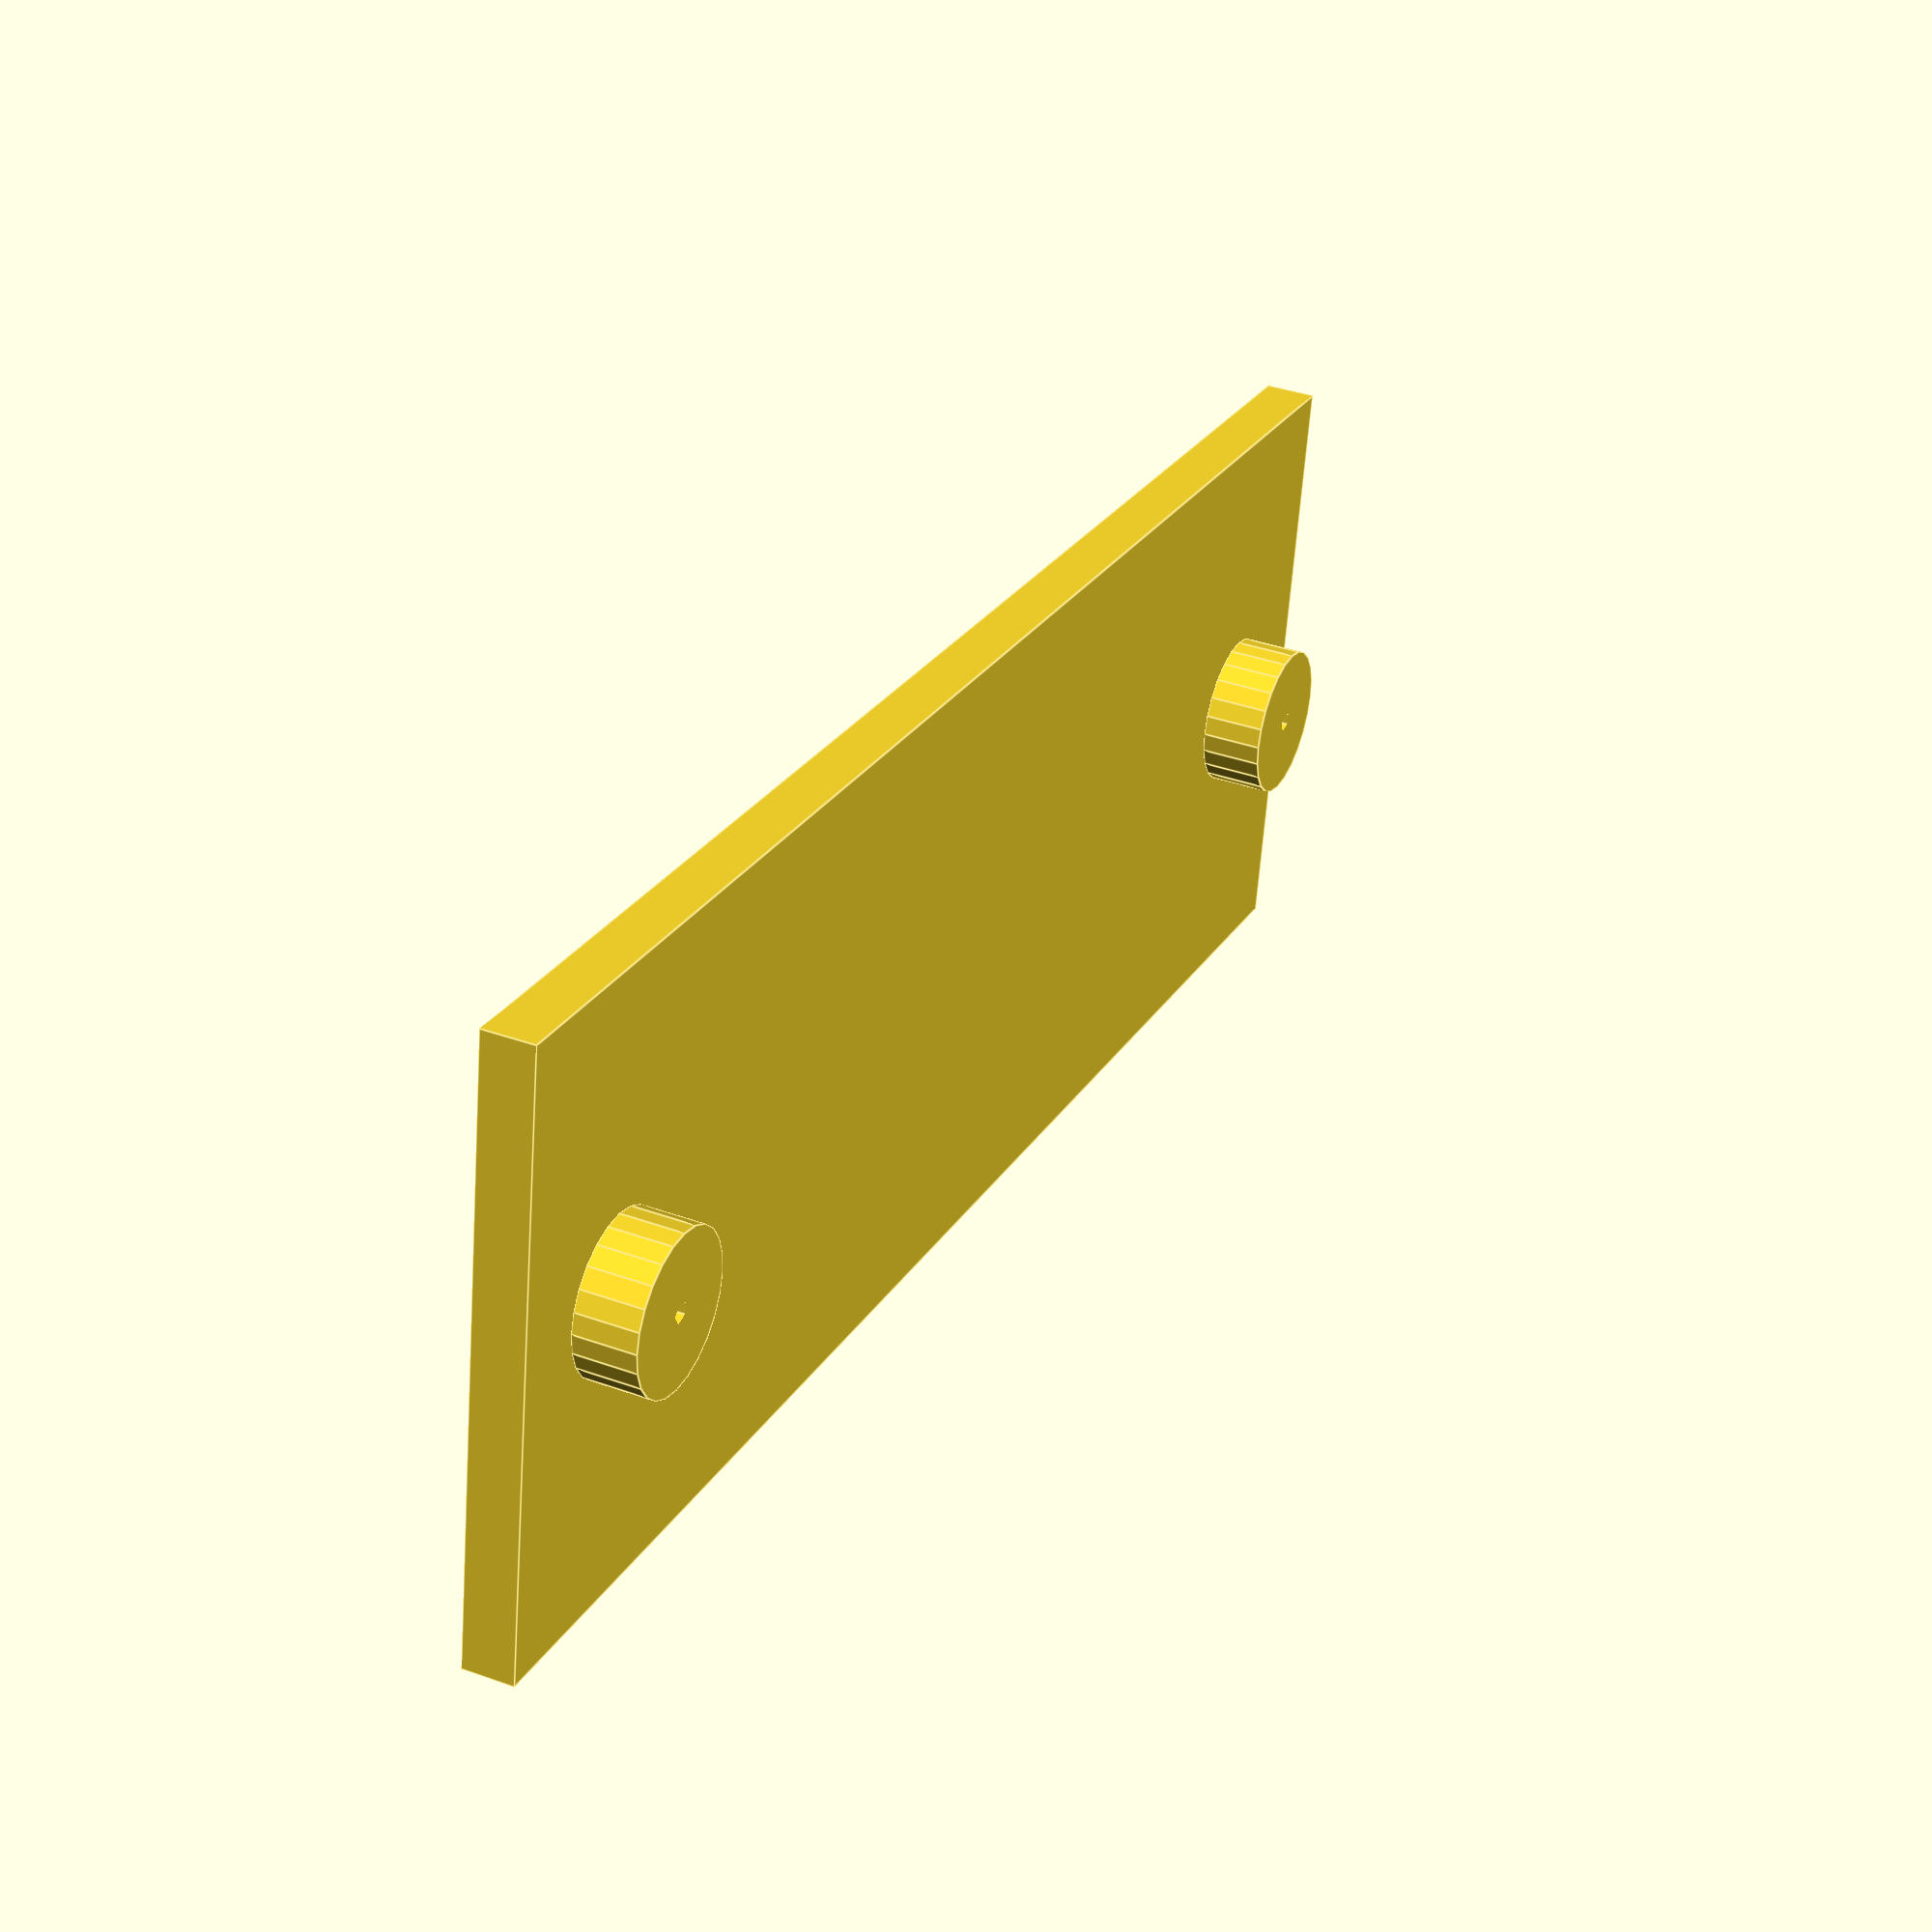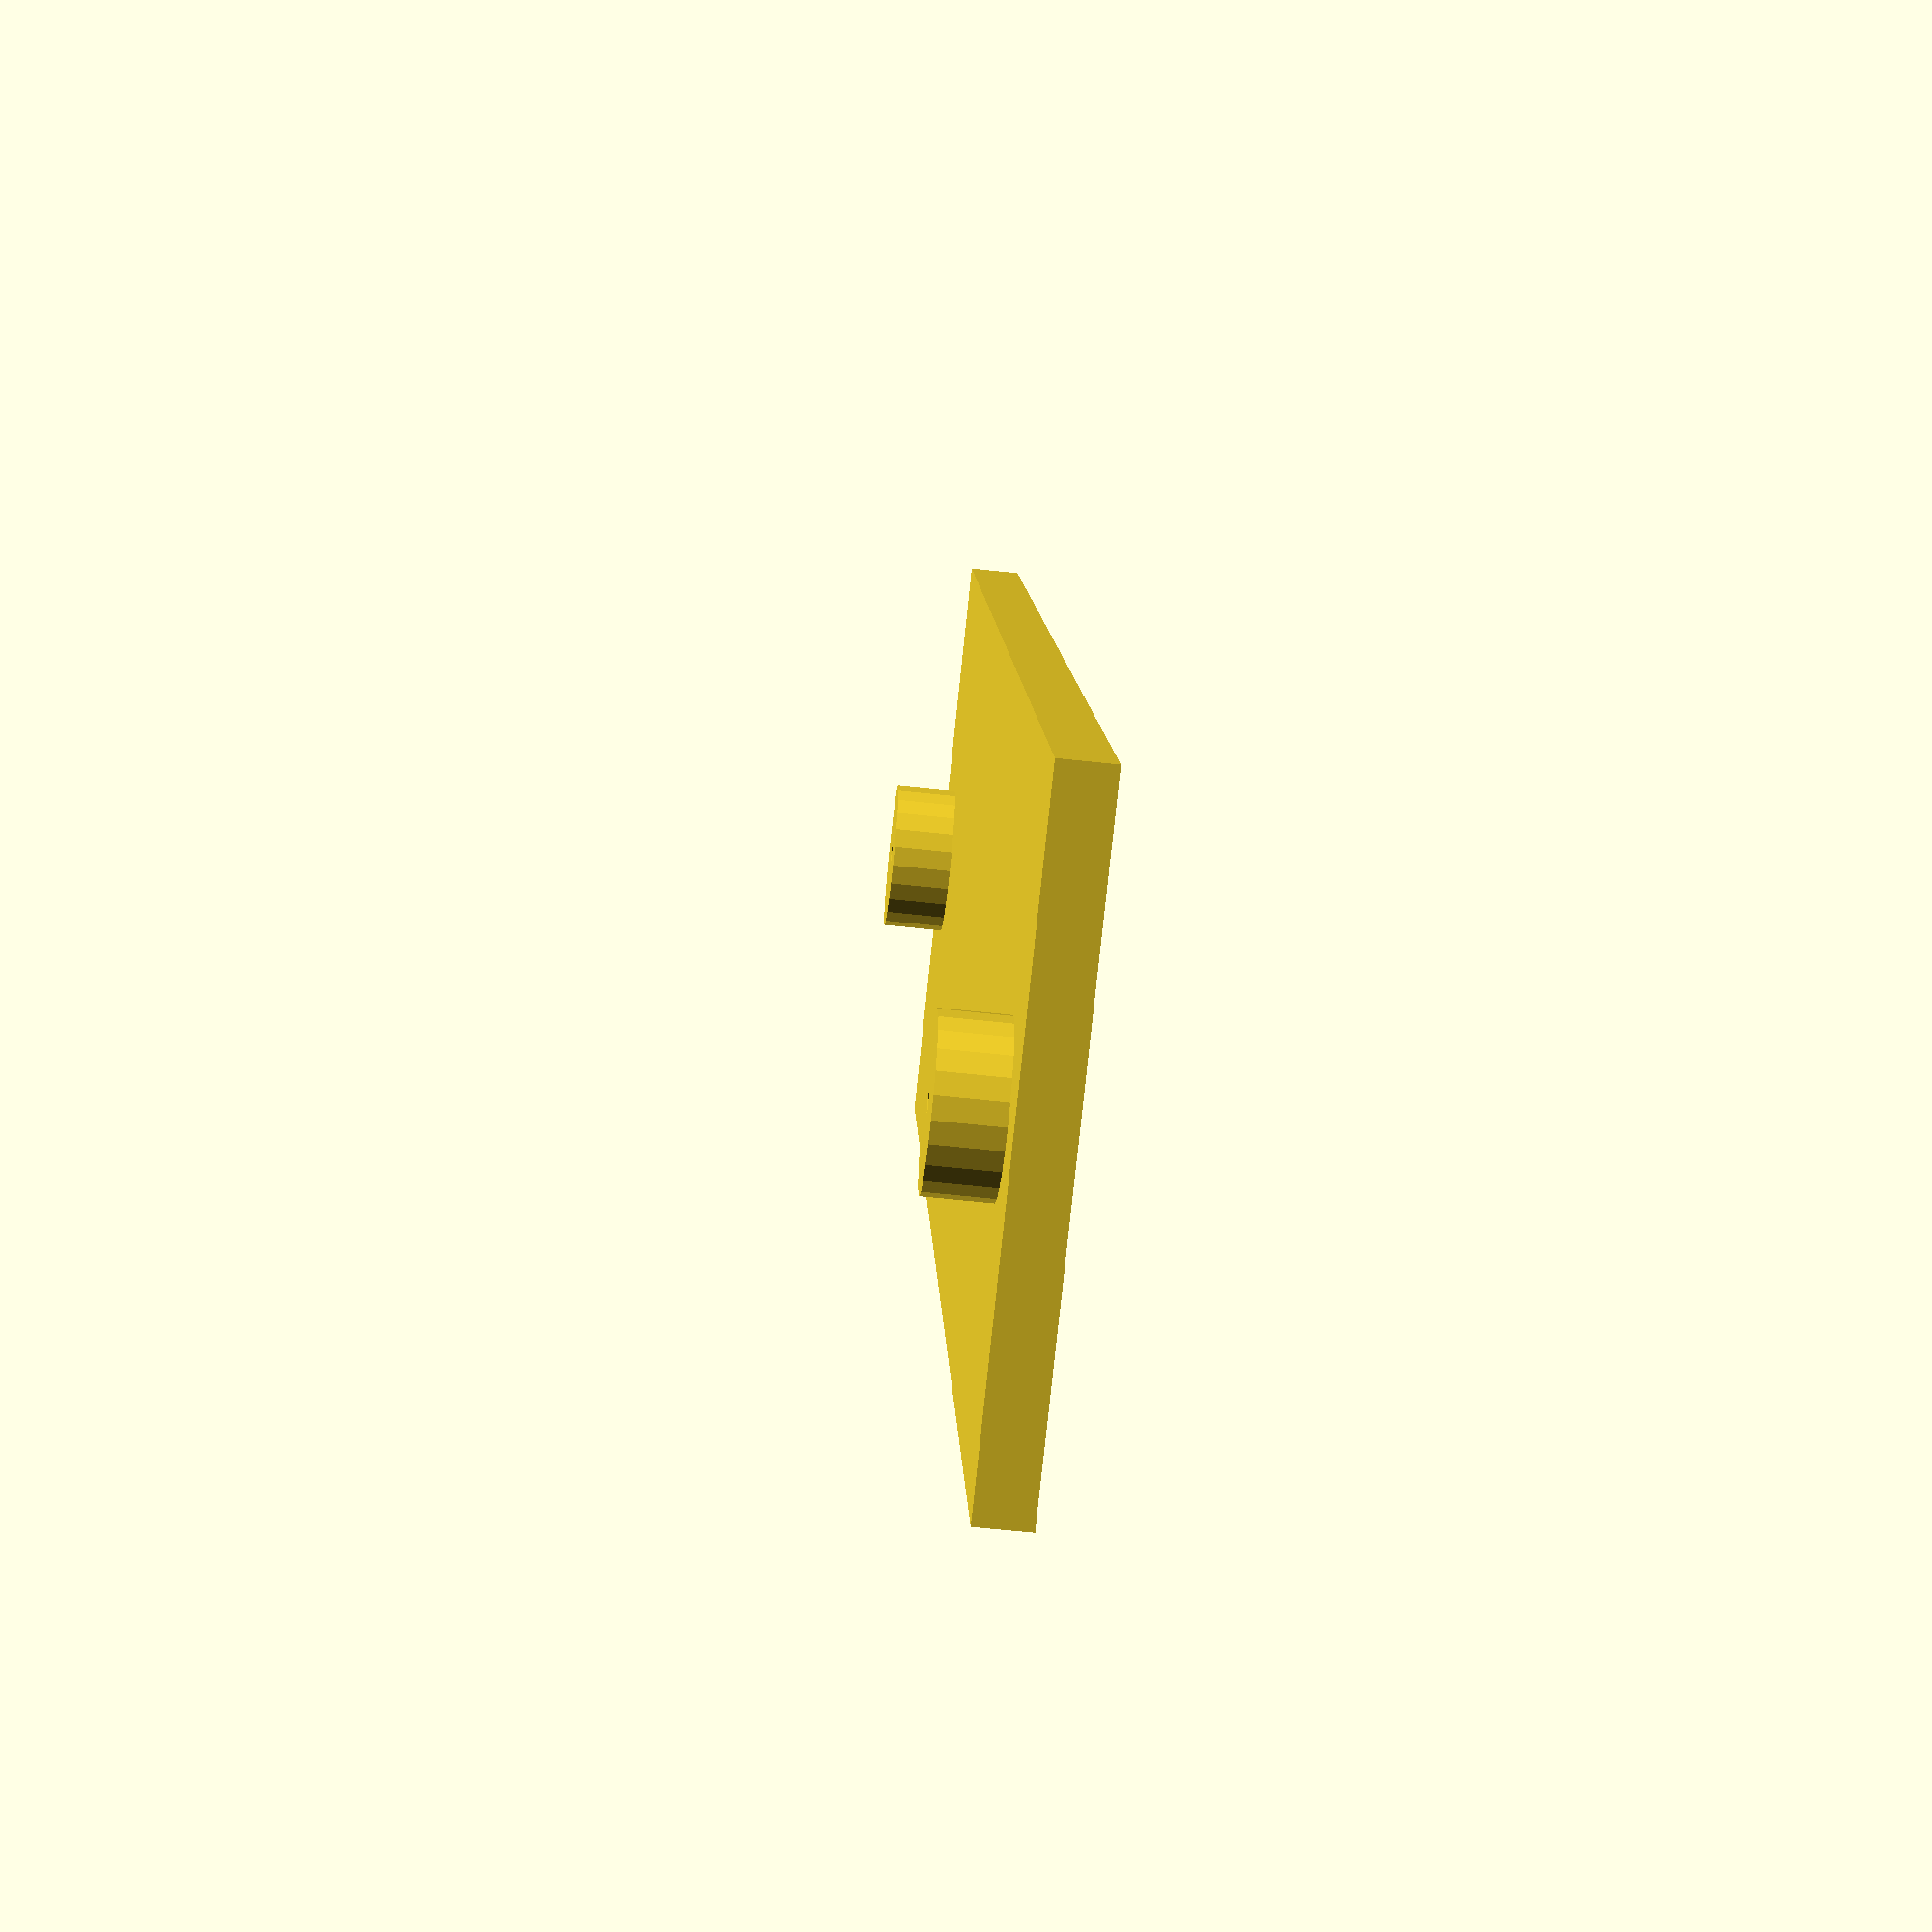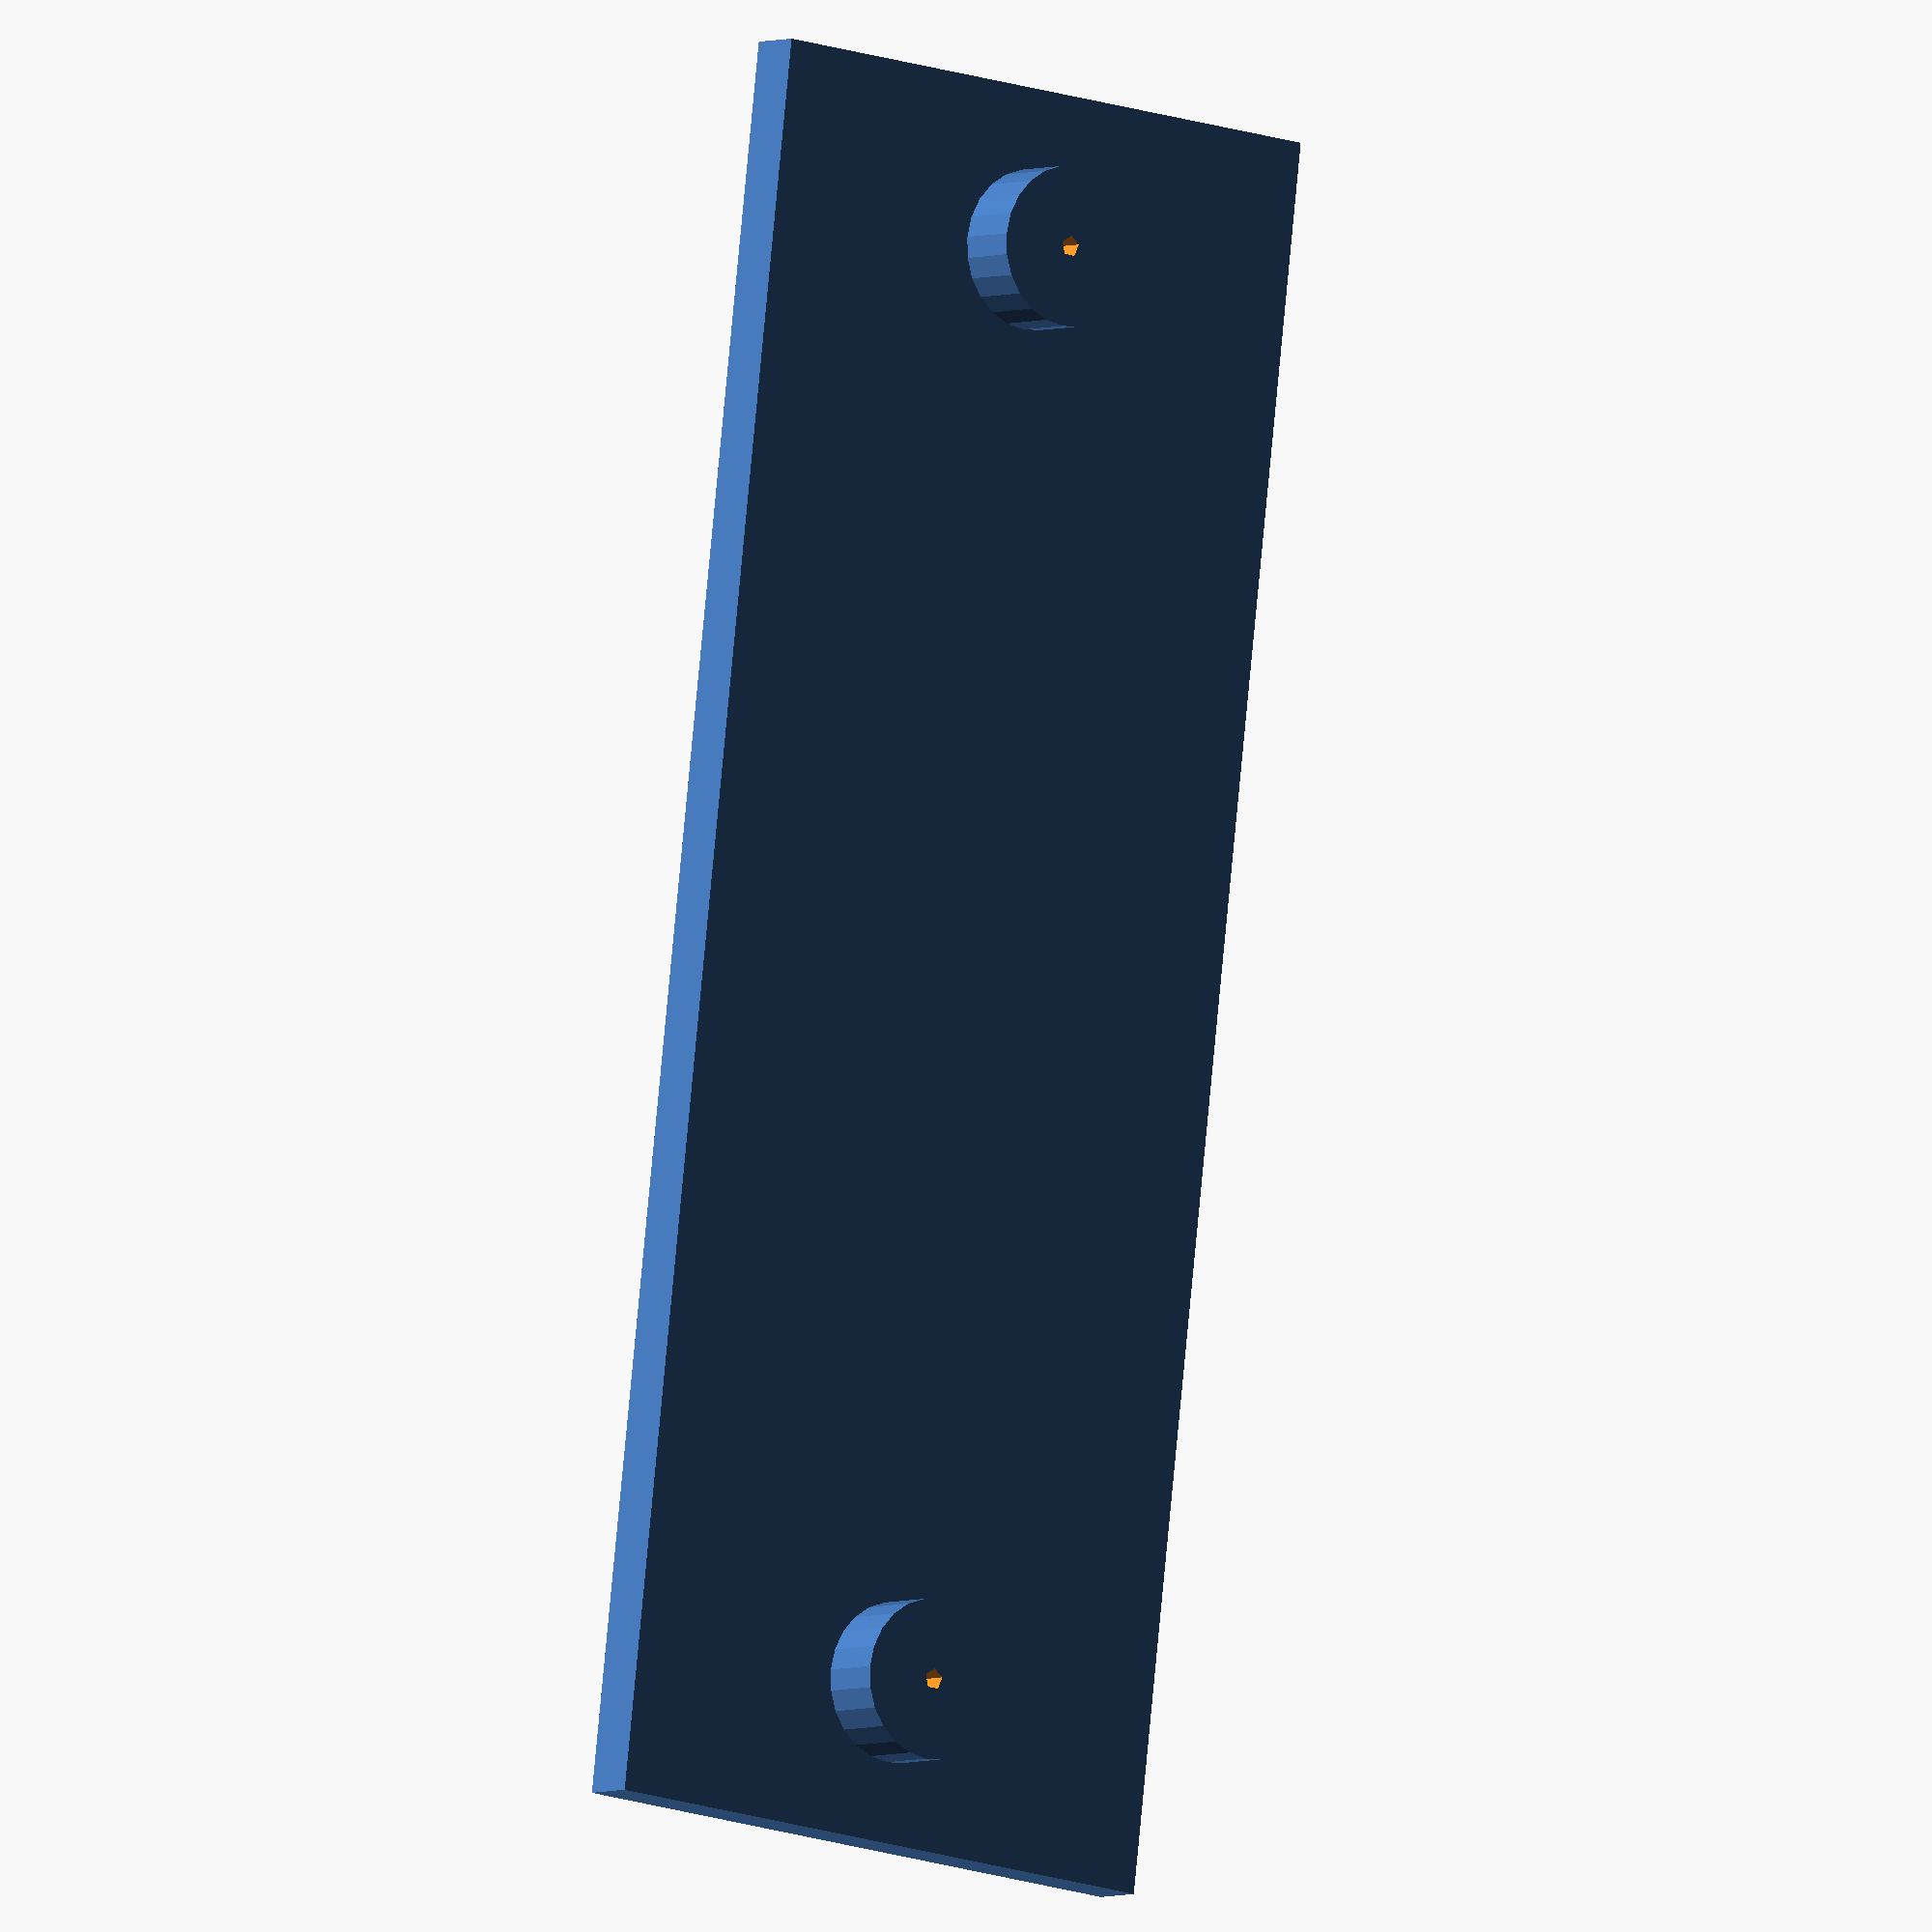
<openscad>
cube([165,60,5]);
difference()
{
  translate([15,30,5]) cylinder(d=15,h=6);
  translate([15,30,0]) cylinder(d=2,h=15);
}
difference()
{
  translate([150,30,5]) cylinder(d=15,h=6);
  translate([150,30,0]) cylinder(d=2,h=15);
}  
</openscad>
<views>
elev=323.5 azim=189.7 roll=295.0 proj=p view=edges
elev=61.3 azim=250.8 roll=83.6 proj=p view=wireframe
elev=184.1 azim=96.8 roll=217.5 proj=o view=wireframe
</views>
